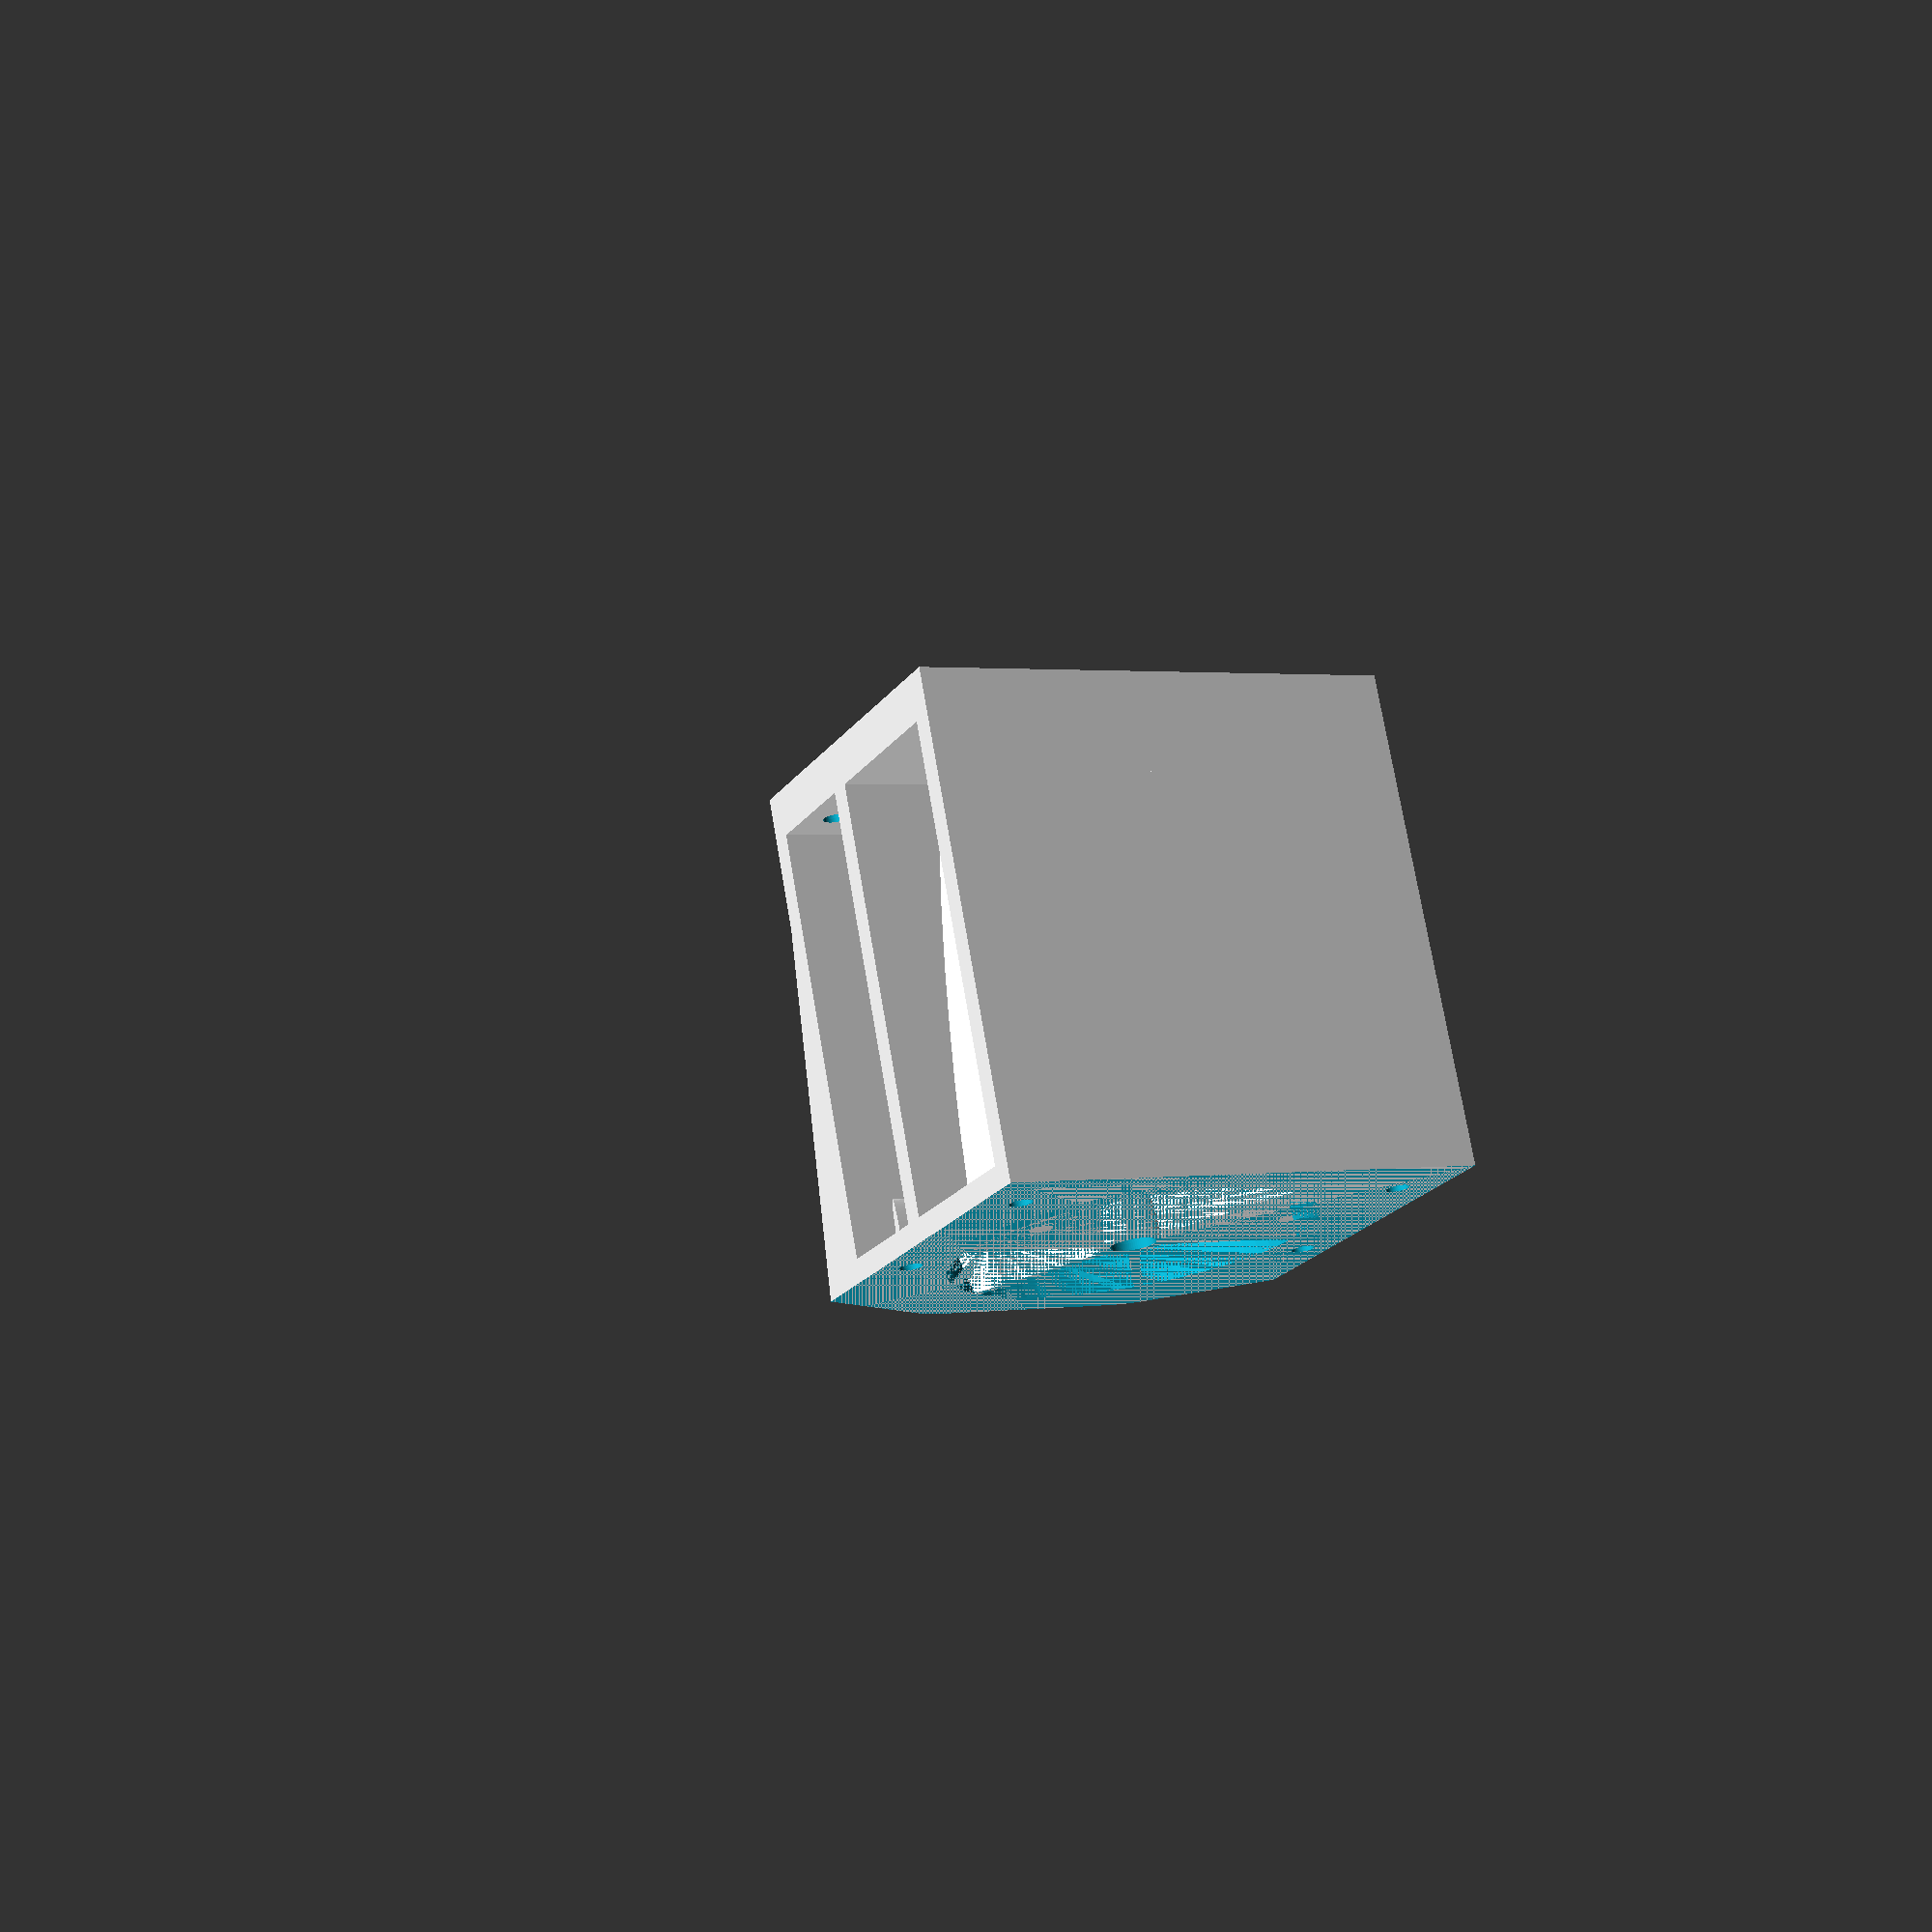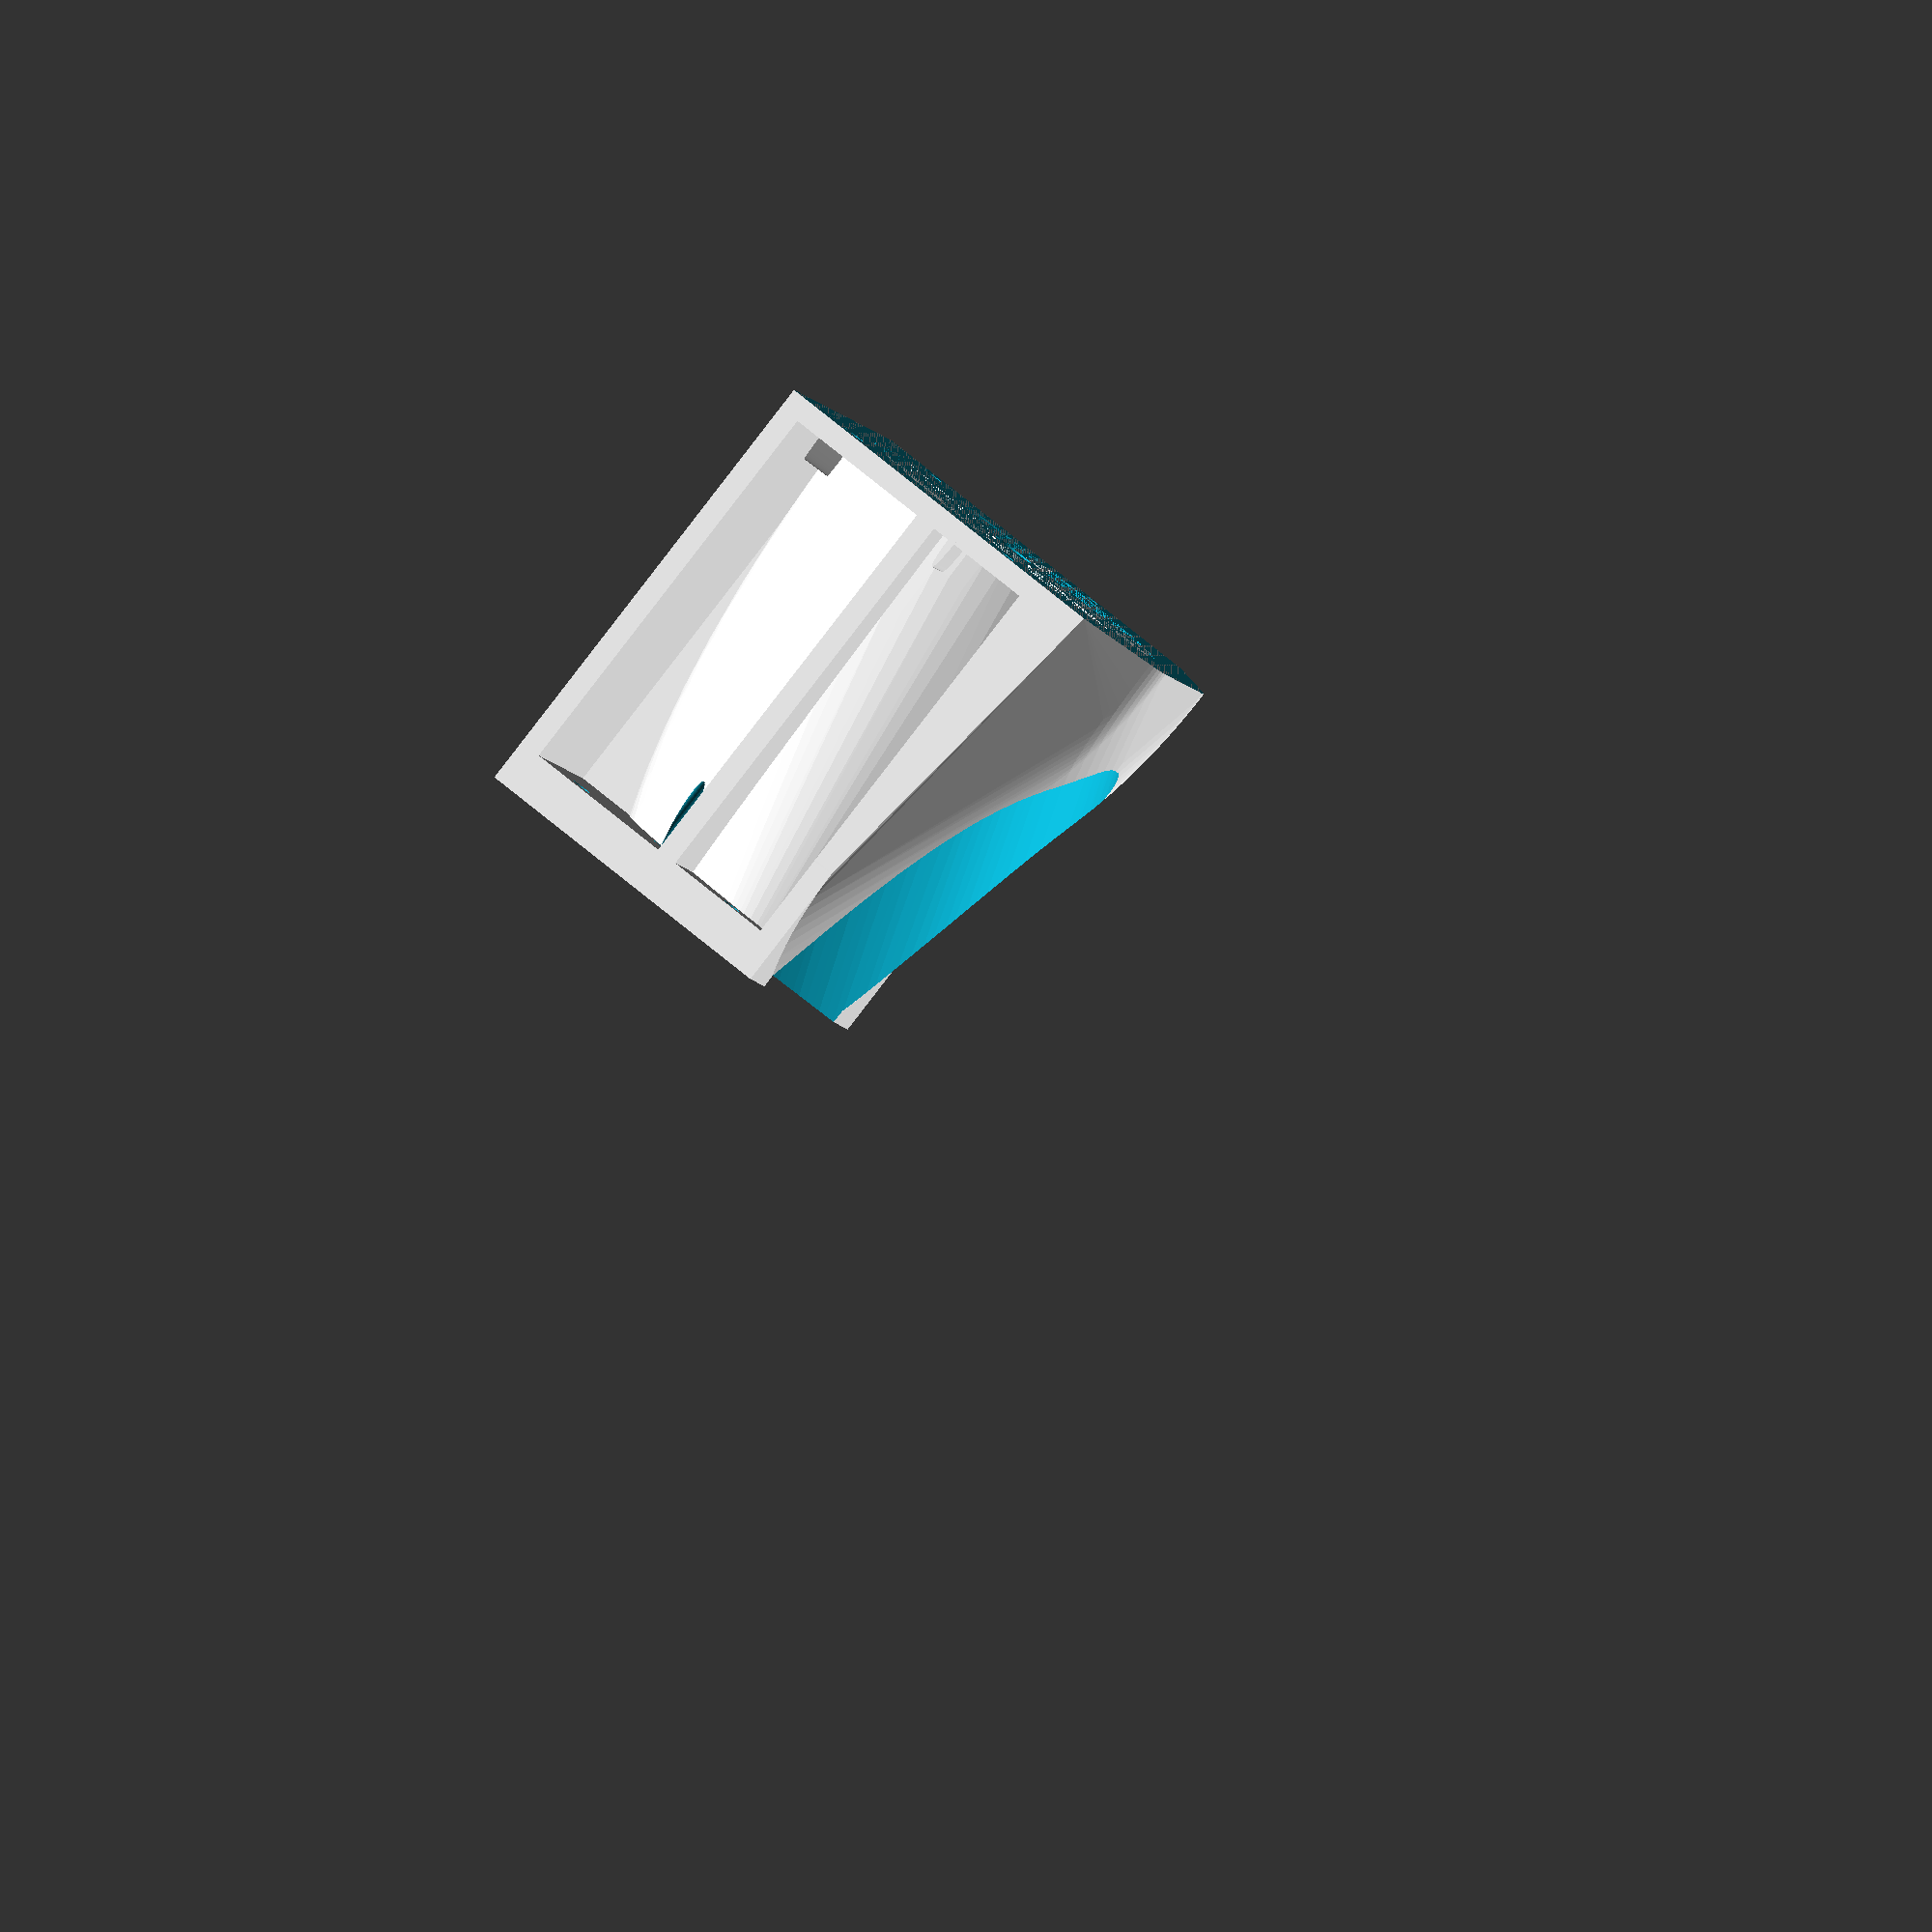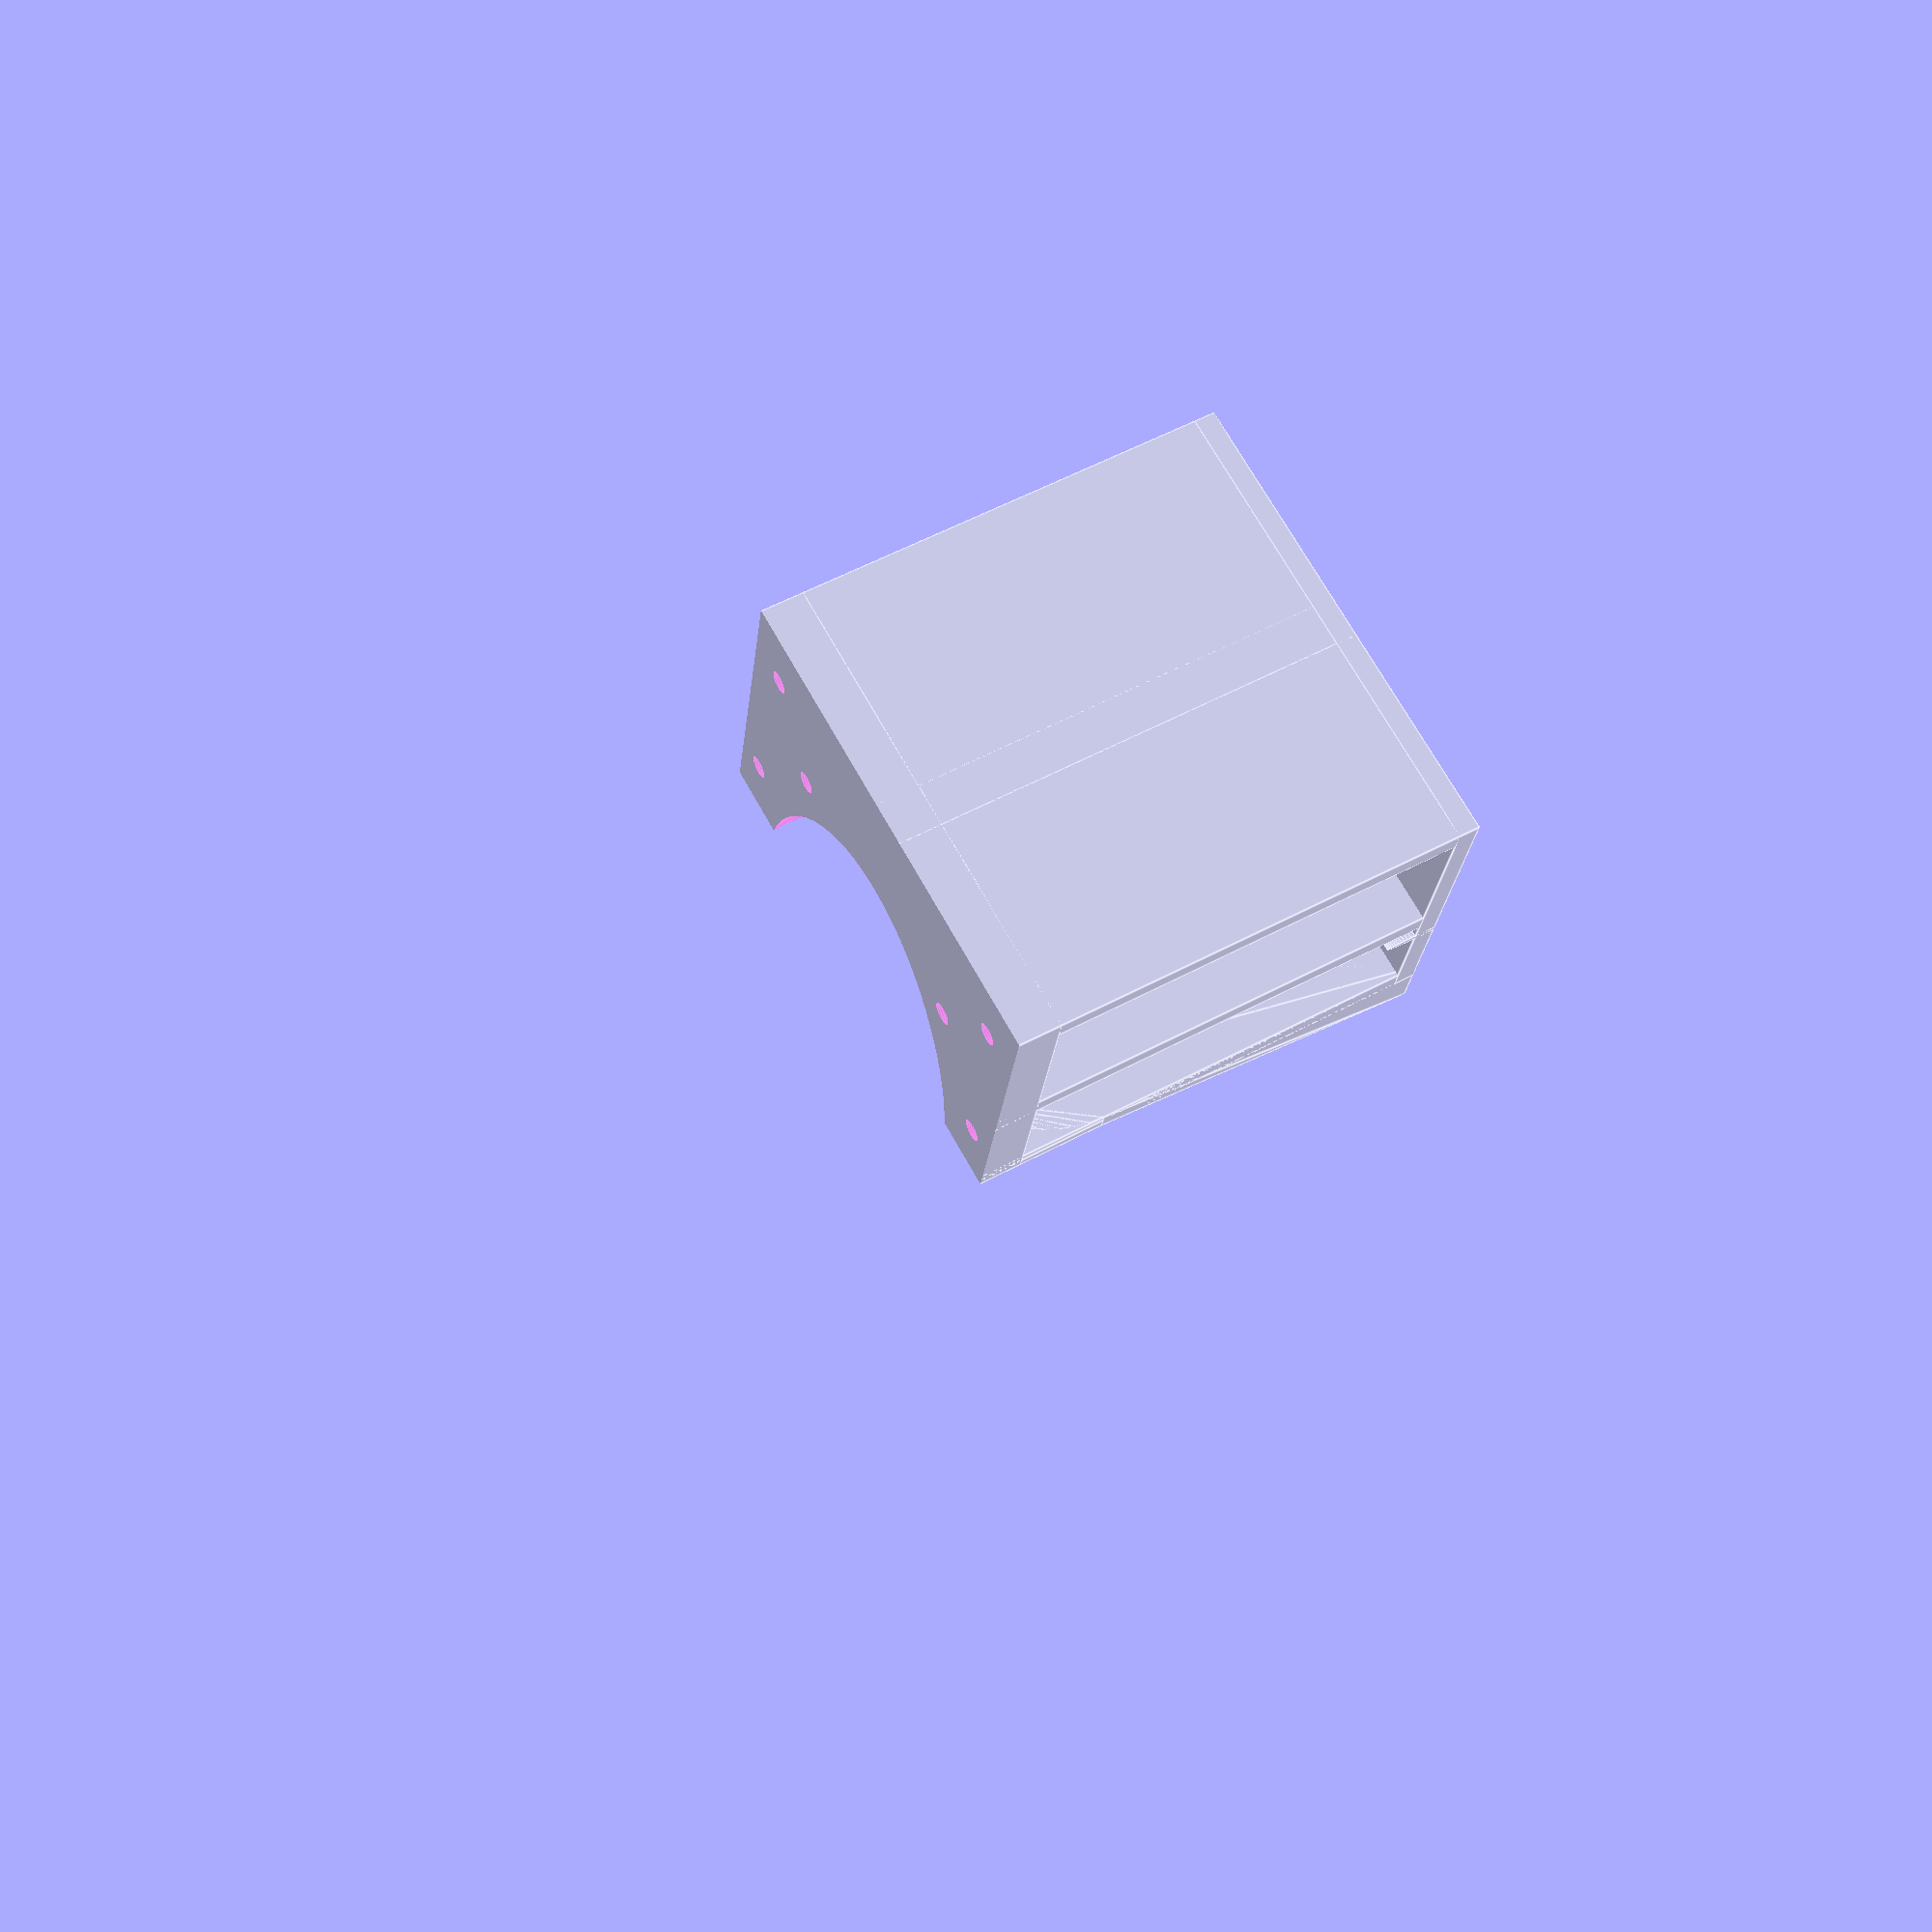
<openscad>
$fn=72;
LENGTH=220;
module boundingbox (){
    hull(){
        translate([0,-LENGTH/2,57.5])
            rotate([90,0,0])
                cube([110,85,0.01], center=true);
        translate([0,LENGTH/2,50])
            rotate([90,0,0])
                cube([110,100,0.01], center=true);
    };
}
module cavity () {
    //main cavity
    hull(){
        difference(){
            translate([0,LENGTH/2,50])
                scale([1,3,1])
                    sphere(r=40, center=true);
            translate([0,LENGTH,50])
                cube([100,LENGTH,100], center=true);
        };
        translate([0,-45,-0.5])
            rotate([0,0,0])
                scale([1,(LENGTH+35)/80,1])
                    cylinder(r=40, h=1, center=true);
    };
}
module body () {
    difference(){
        union(){
            //tube body
            hull(){
                difference(){
                    translate([0,LENGTH/2,50])
                        scale([0.95,3,1])
                            sphere(r=46, center=true);
                    translate([0,LENGTH,50])
                        cube([100,LENGTH,100], center=true);
                };
                translate([0,60,29.5])
                    rotate([0,0,0])
                        scale([1,(LENGTH-120)/80,1])
                            cylinder(r=40, h=1, center=true);
                translate([0,-20,29.5])
                    rotate([0,0,0])
                        scale([1,(LENGTH-40)/80,1])
                            cylinder(r=40, h=1, center=true);
            };
            //base
            hull(){
                translate([0,-LENGTH/2+0.1,27.5])
                    rotate([90,0,0])
                        cube([110,5,0.01], center=true);
                translate([0,LENGTH/2-0.1,27.5])
                    rotate([90,0,0])
                        cube([110,5,0.01], center=true);
            };
            hull(){
                translate([0,30,27.5])
                    scale([1,0.7,1])
                        cylinder(r=55,h=5, center=true);
                translate([0,LENGTH/2-0.01,22.5])
                        cube([110,0.01,15], center=true);
                difference(){
                    hull(){
                        translate([20,110,20])
                            rotate([0,0,0])
                                scale([1,3,1])
                                    sphere(r=20, center=true);
                        translate([0,90,20])
                            rotate([0,0,0])
                                scale([1,3,1])
                                    sphere(r=20, center=true);
                        translate([-20,110,20])
                            rotate([0,0,0])
                                scale([1,3,1])
                                    sphere(r=20, center=true);
                    };
                    translate([0,0,100])
                        cube([200,400,160],center=true);
                };
            };
            //top
            translate([0,0,97.5])
                rotate([0,0,0])
                    cube([110,LENGTH,5], center=true);
            //middle
            translate([0,0,50])
                rotate([0,0,0])
                    cube([20,LENGTH,20], center=true);
            //middle
            translate([0,0,57.5])
                rotate([0,0,0])
                    cube([110,LENGTH,5], center=true);
            //middle
            translate([0,0,62.5])
                rotate([0,0,0])
                    cube([10,LENGTH,75], center=true);
            //centre
            translate([0,0,62.5])
                rotate([0,0,0])
                    cube([110,20,75], center=true);
            //end plates
            translate([0,LENGTH/2-2.5,62.5])
                rotate([0,0,0])
                    cube([110,5,75], center=true);
            translate([0,-LENGTH/2+5,62.5])
                rotate([0,0,0])
                    cube([110,10,75], center=true);
        };
        cavity ();
        //bolt holes
        //exit end
        translate([48,LENGTH/2,40])
            rotate([90,0,0])
                cylinder(r=2.5,h=22,center=true);
        translate([-48,LENGTH/2,40])
            rotate([90,0,0])
                cylinder(r=2.5,h=22,center=true);
        translate([45,LENGTH/2,85])
            rotate([90,0,0])
                cylinder(r=2.5,h=22,center=true);
        translate([-45,LENGTH/2,85])
            rotate([90,0,0])
                cylinder(r=2.5,h=22,center=true);
        //motor end
        translate([45,-LENGTH/2,45])
            rotate([90,0,0])
                cylinder(r=2.5,h=22,center=true);
        translate([-45,-LENGTH/2,45])
            rotate([90,0,0])
                cylinder(r=2.5,h=22,center=true);
        translate([45,-LENGTH/2+10,45])
            rotate([90,0,0])
                cylinder(r=5,h=10,center=true,$fn=6);
        translate([-45,-LENGTH/2+10,45])
            rotate([90,0,0])
                cylinder(r=5,h=10,center=true,$fn=6);
        translate([45,-LENGTH/2,75])
            rotate([90,0,0])
                cylinder(r=2.5,h=22,center=true);
        translate([-45,-LENGTH/2,75])
            rotate([90,0,0])
                cylinder(r=2.5,h=22,center=true);
        //middle
        translate([48,0,40])
            rotate([90,0,0])
                cylinder(r=2.5,h=22,center=true);
        translate([-48,0,40])
            rotate([90,0,0])
                cylinder(r=2.5,h=22,center=true);
        translate([45,0,85])
            rotate([90,0,0])
                cylinder(r=2.5,h=22,center=true);
        translate([-45,0,85])
            rotate([90,0,0])
                cylinder(r=2.5,h=22,center=true);
        //top
        translate([45,-90,100])
            rotate([0,0,0])
                cylinder(r=2.5,h=22,center=true);
        translate([-45,-90,100])
            rotate([0,0,0])
                cylinder(r=2.5,h=22,center=true);
        translate([45,-20,100])
            rotate([0,0,0])
                cylinder(r=2.5,h=22,center=true);
        translate([-45,-20,100])
            rotate([0,0,0])
                cylinder(r=2.5,h=22,center=true);
        //cooling hose holes
        //in
        translate([-30,-LENGTH/2,45])
            rotate([90,0,0])
                cylinder(r=2.5,h=22,center=true);
        translate([-40,-80,27.5])
            rotate([120,0,0])
                cylinder(r=2.5,h=30,center=true);
        //out
        translate([-30,0,65])
            rotate([90,0,0])
                cylinder(r=2.5,h=LENGTH+2,center=true);
        //in
        translate([30,-LENGTH/2,45])
            rotate([90,0,0])
                cylinder(r=2.5,h=22,center=true);
        translate([40,-80,27.5])
            rotate([120,0,0])
                cylinder(r=2.5,h=30,center=true);
        //out
        translate([30,0,65])
            rotate([90,0,0])
                cylinder(r=2.5,h=LENGTH+2,center=true);
        //shaft hole
        translate([0,0,50])
            rotate([90,0,0])
                cylinder(r=5,h=LENGTH+2,center=true);
        //through hole
        hull(){
            translate([0,-22.5,82.5])
                rotate([0,90,0])
                    cylinder(r=7.5,h=LENGTH+2,center=true);
            translate([0,-70,77.5])
                cube([20,50,25], center=true);
        }
    };
    //stators
    difference(){
        union(){
            translate([0,LENGTH/2,50])
                scale([1,12,1])
                    rotate([0,90,0])
                        cylinder(r=1, h=110, center=true);
            translate([0,LENGTH/2,50])
                scale([1,12,1])
                    rotate([0,30,0])
                        cylinder(r=1, h=110, center=true);
            translate([0,LENGTH/2,50])
                scale([1,12,1])
                    rotate([0,150,0])
                        cylinder(r=1, h=110, center=true);
            translate([0,LENGTH/2,50])
                scale([1,2.4,1])
                    rotate([0,0,0])
                        sphere(r=7.5, center=true);
        };
        translate([0,LENGTH,50])
            cube([110,LENGTH,100], center=true);
        translate([0,0,50])
            rotate([90,0,0])
                cylinder(r=5,h=LENGTH+2,center=true);
    };
}
//rotate([-90,0,0])
    intersection(){
        body();
        translate([0,55,0])
            cube([200,LENGTH/2,250],center=true);
    };
</openscad>
<views>
elev=21.8 azim=169.3 roll=333.9 proj=p view=wireframe
elev=290.0 azim=288.0 roll=130.0 proj=o view=wireframe
elev=24.4 azim=60.9 roll=354.2 proj=p view=edges
</views>
